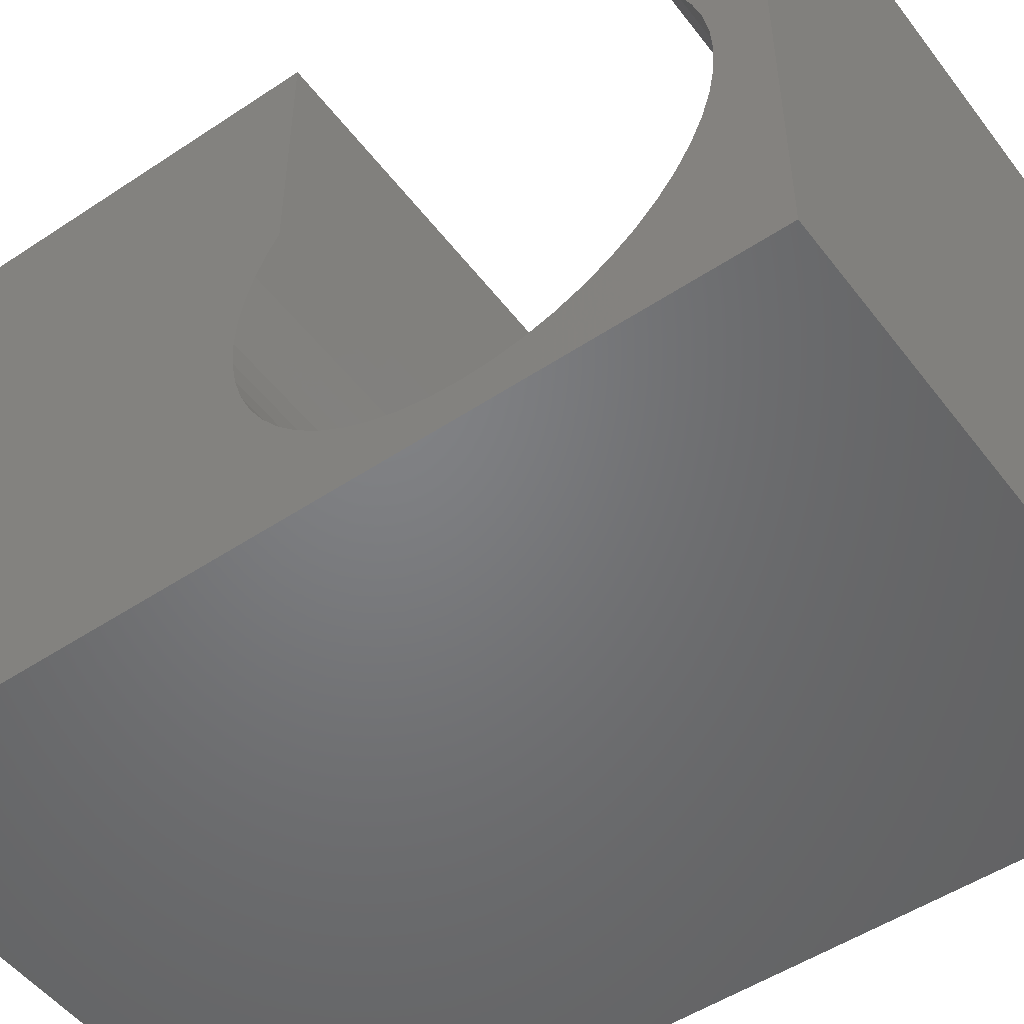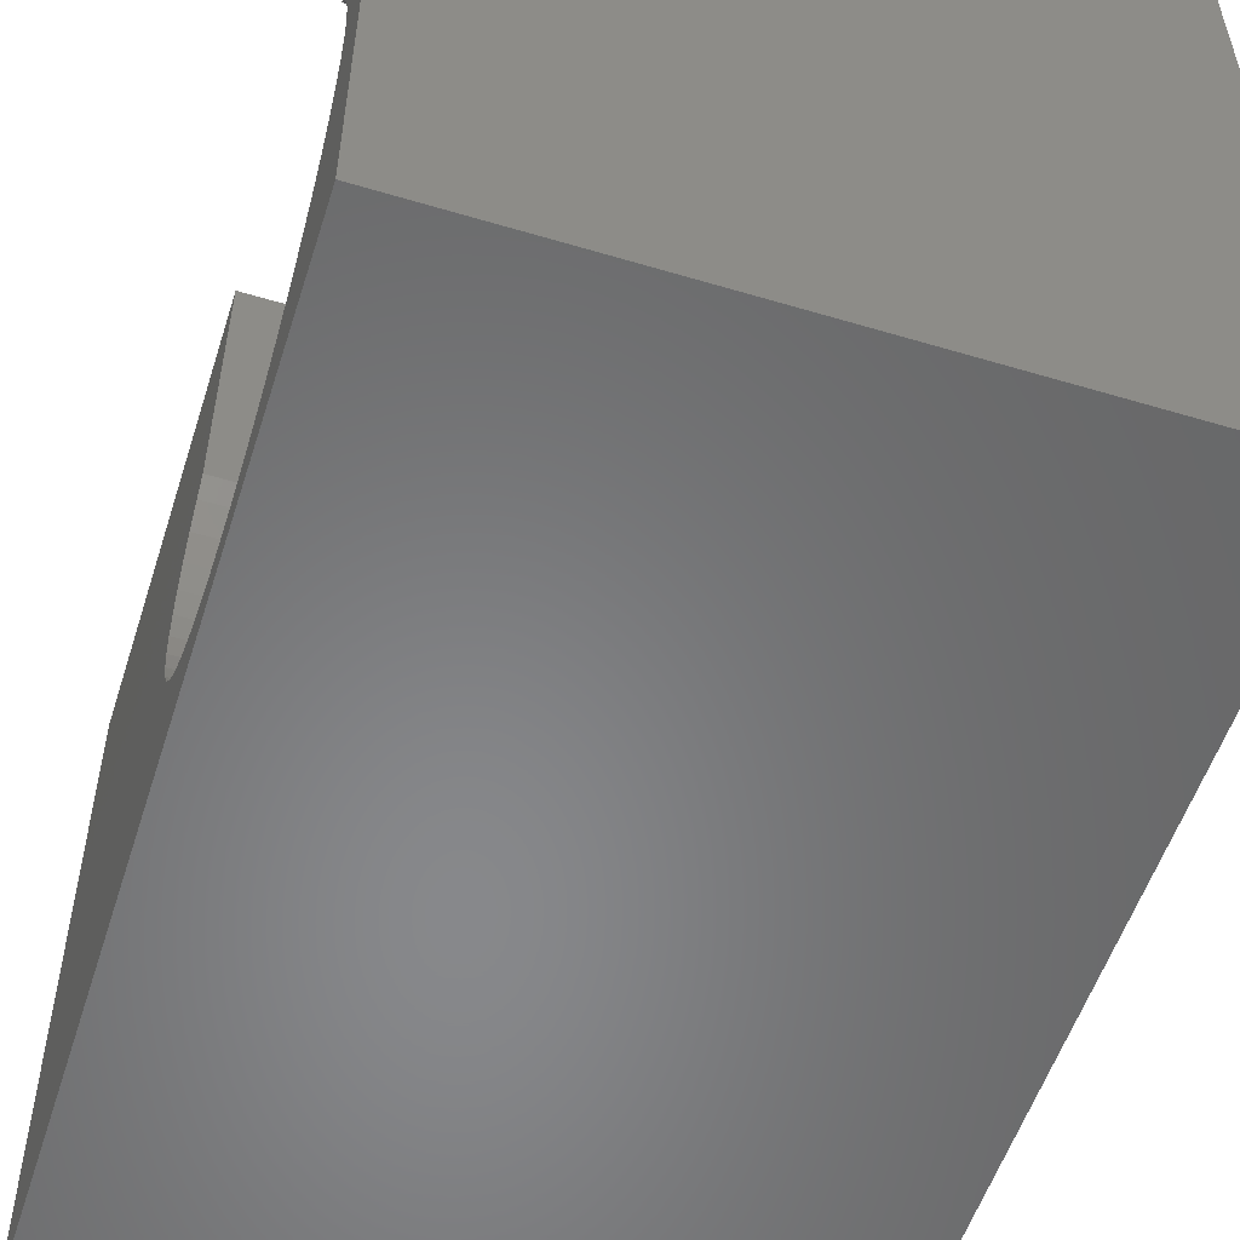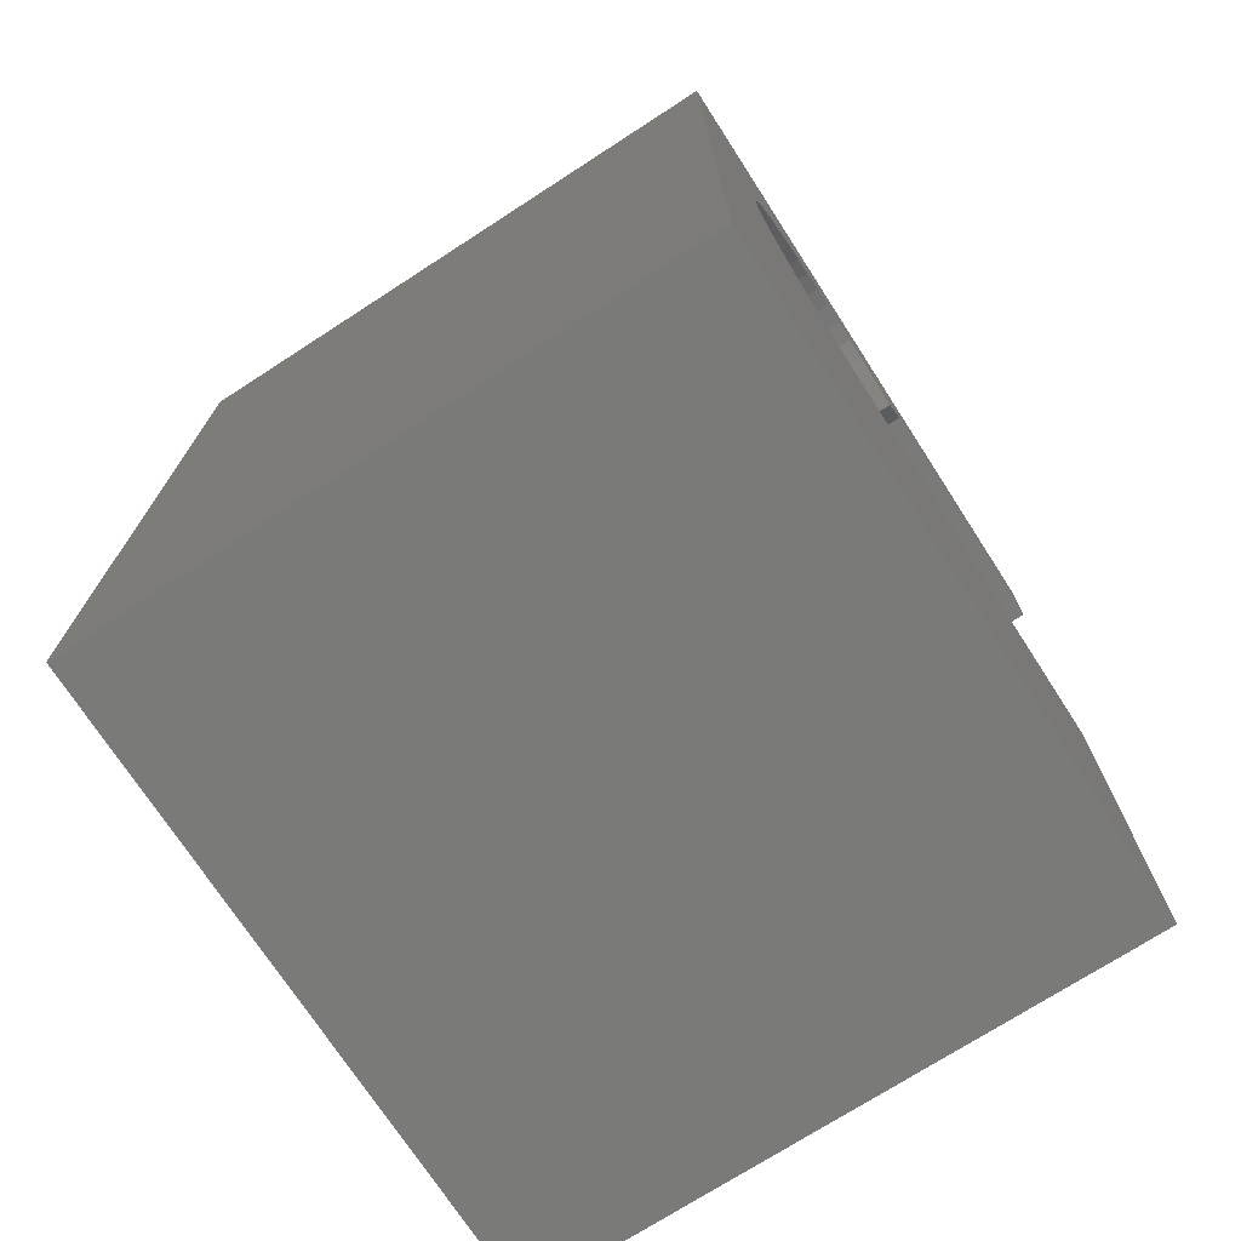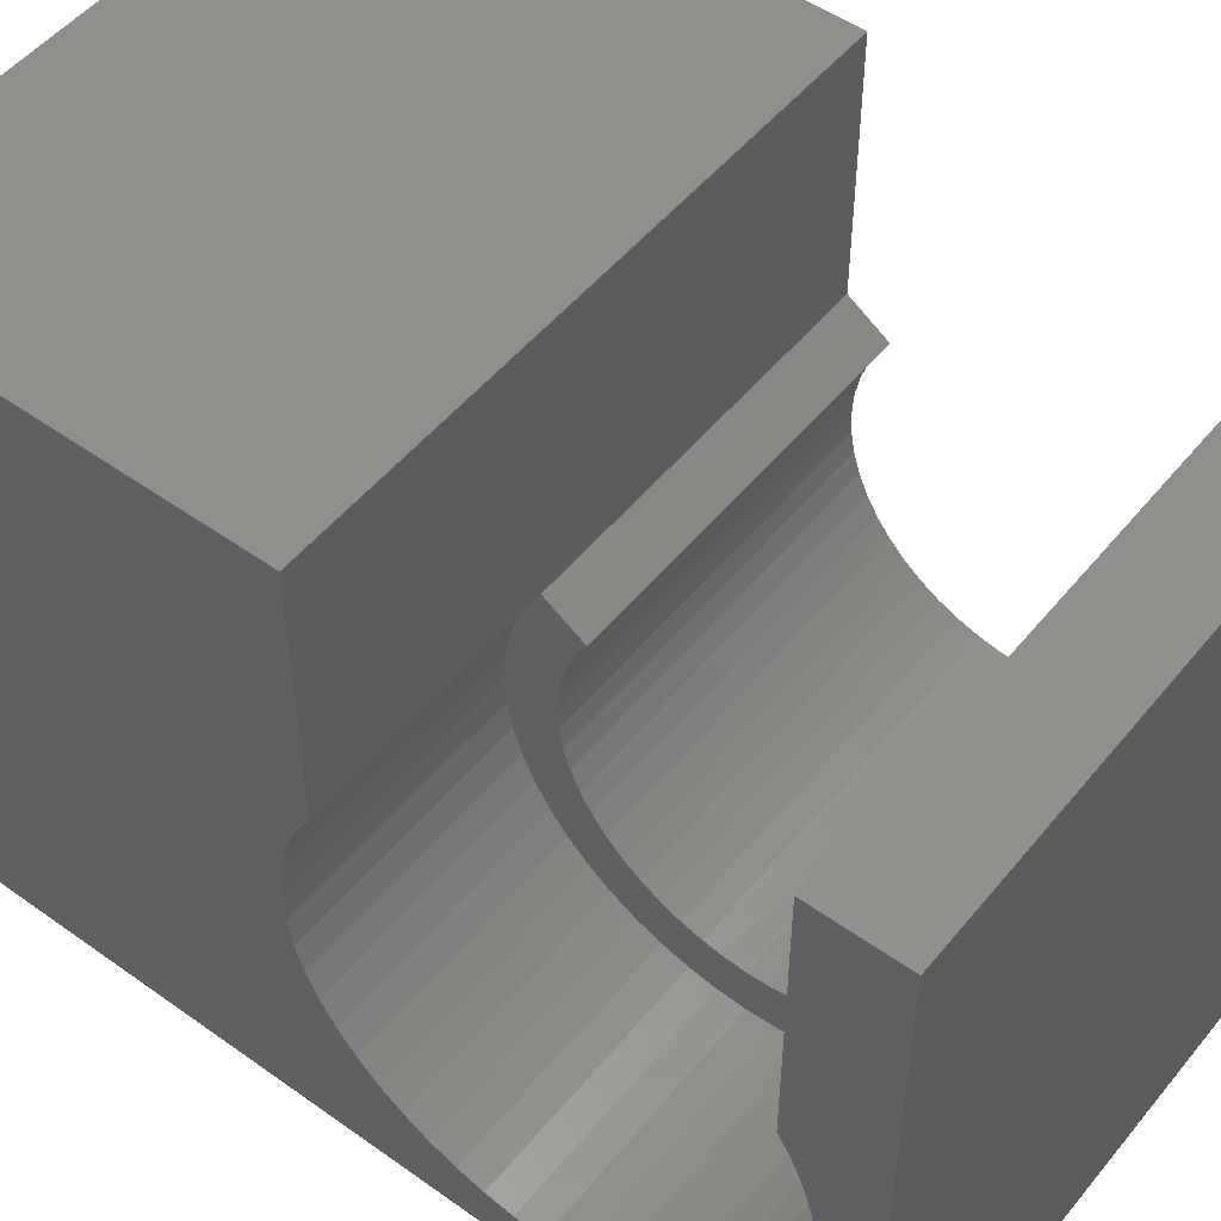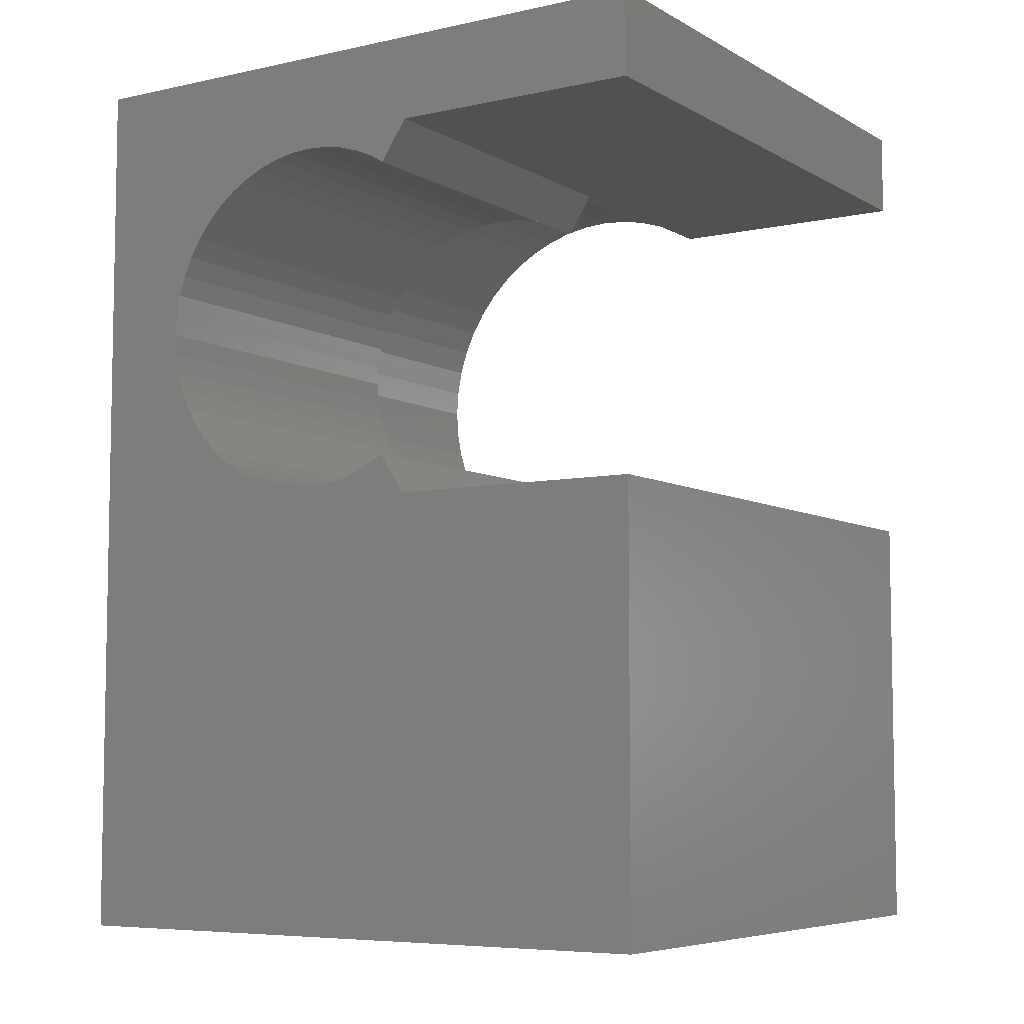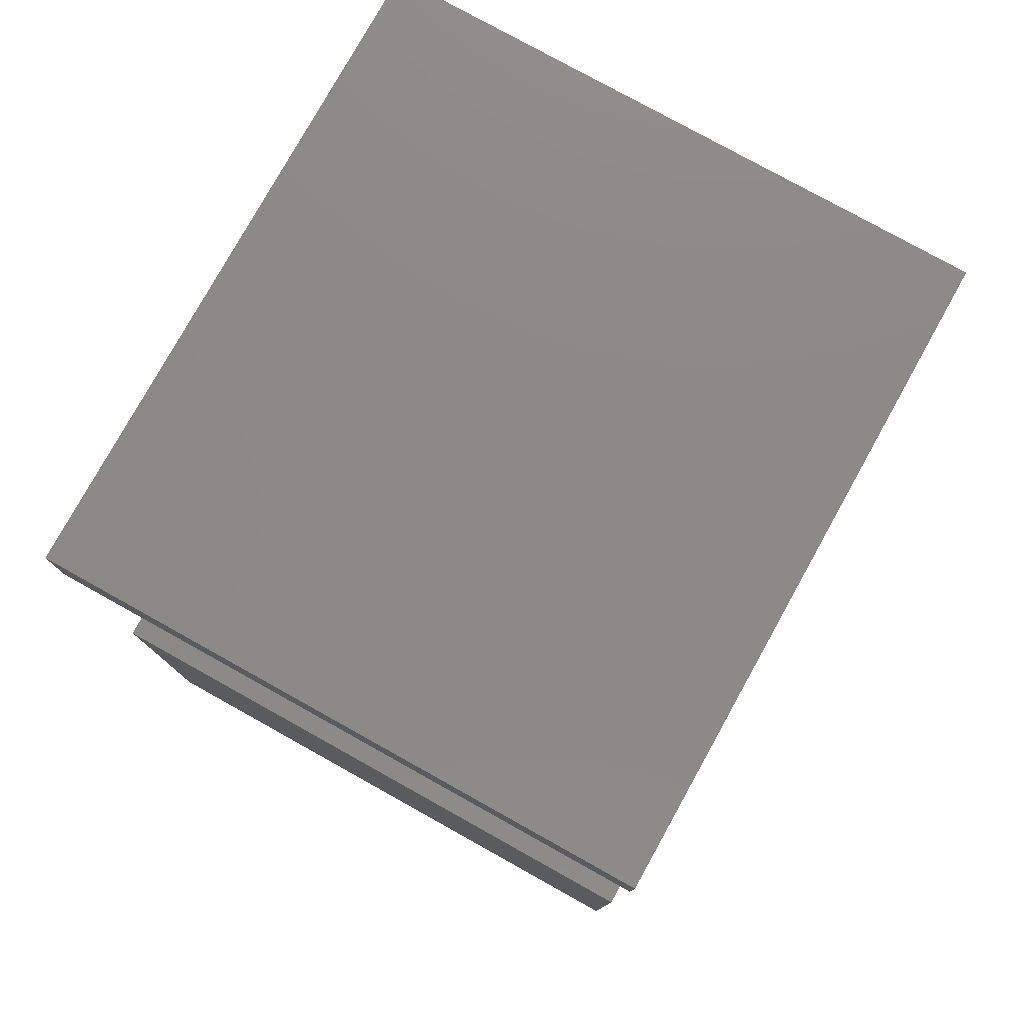
<metadata>
{"format":"stl","ext":"stl","renderer":"f3d","projection":"perspective","resolution":1024,"background":"white","views":[{"elev":-50.7,"azim":126.0,"up":"+Z"},{"elev":-54.6,"azim":162.4,"up":"+Z"},{"elev":-72.8,"azim":-147.1,"up":"+Y"},{"elev":51.1,"azim":127.9,"up":"+Z"},{"elev":-6.5,"azim":-57.2,"up":"+Y"},{"elev":78.4,"azim":29.1,"up":"+Y"}]}
</metadata>
<code>
# stl→obj: 177 verts, 360 faces
v 535.8 36.38 9.91
v 525.8 36.31 11.03
v 535.8 36.31 11.03
v 525.8 36.38 9.91
v 525.8 53.27 5.748
v 535.8 53.41 5.989
v 525.8 53.41 5.989
v 535.8 53.27 5.748
v 535.8 36.58 8.805
v 525.8 36.92 7.733
v 525.8 36.58 8.805
v 535.8 36.92 7.733
v 535.8 43.39 2.001
v 525.8 42.32 2.335
v 535.8 42.32 2.335
v 525.8 43.39 2.001
v 535.8 36.92 14.33
v 525.8 37.38 15.35
v 535.8 37.38 15.35
v 525.8 36.92 14.33
v 525.8 54.64 8.805
v 535.8 54.31 7.733
v 535.8 54.64 8.805
v 525.8 54.31 7.733
v 535.8 37.96 5.748
v 525.8 38.65 4.863
v 525.8 37.96 5.748
v 535.8 38.65 4.863
v 525.8 54.31 14.33
v 535.8 53.85 15.35
v 525.8 53.85 15.35
v 535.8 54.31 14.33
v 535.8 52.58 4.863
v 525.8 51.78 4.069
v 535.8 51.78 4.069
v 525.8 52.58 4.863
v 535.8 36.38 12.15
v 525.8 36.58 13.26
v 535.8 36.58 13.26
v 525.8 36.38 12.15
v 525.8 46.74 1.798
v 535.8 45.61 1.731
v 535.8 46.74 1.798
v 525.8 45.61 1.731
v 525.8 53.41 26.63
v 535.8 53.41 16.07
v 535.8 53.41 26.63
v 525.8 53.41 16.07
v 525.8 41.29 2.796
v 535.8 41.29 2.796
v 535.8 37.81 16.07
v 525.8 37.81 26.63
v 535.8 37.81 26.63
v 525.8 37.81 16.07
v 525.8 44.49 1.798
v 535.8 44.49 1.798
v 525.8 48.91 2.335
v 535.8 47.84 2.001
v 535.8 48.91 2.335
v 525.8 47.84 2.001
v 535.8 40.33 3.377
v 525.8 40.33 3.377
v 525.8 54.85 12.15
v 535.8 54.64 13.26
v 525.8 54.64 13.26
v 535.8 54.85 12.15
v 525.8 37.81 5.989
v 535.8 37.81 5.989
v 535.8 49.94 2.796
v 525.8 49.94 2.796
v 525.8 50.9 3.377
v 535.8 50.9 3.377
v 525.8 54.91 11.03
v 535.8 54.85 9.91
v 535.8 54.91 11.03
v 525.8 54.85 9.91
v 535.8 39.45 4.069
v 525.8 39.45 4.069
v 535.8 37.38 6.709
v 525.8 37.38 6.709
v 535.8 53.85 6.709
v 525.8 53.85 6.709
v 535.8 56.92 26.63
v 525.8 56.92 0.000761
v 525.8 56.92 26.63
v 535.8 56.92 0.000761
v 535.8 19.83 26.63
v 525.8 19.83 26.63
v 535.8 19.84 5.702e-12
v 525.8 19.84 -8.054e-12
v 510.8 51.74 14.97
v 525.8 52.07 14.42
v 525.8 51.74 14.97
v 510.8 52.07 14.42
v 525.8 39.15 14.42
v 510.8 39.48 14.97
v 525.8 39.48 14.97
v 510.8 39.15 14.42
v 525.8 38.32 11.03
v 510.8 38.37 11.91
v 525.8 38.37 11.91
v 510.8 38.32 11.03
v 525.8 52.44 13.62
v 510.8 52.44 13.62
v 525.8 38.37 10.15
v 510.8 38.37 10.15
v 525.8 38.53 9.284
v 510.8 38.53 9.284
v 525.8 38.79 8.443
v 510.8 38.79 8.443
v 525.8 39.15 7.64
v 510.8 39.15 7.64
v 525.8 39.53 7.024
v 510.8 39.53 7.024
v 525.8 39.61 6.886
v 510.8 39.61 6.886
v 510.8 56.92 26.63
v 510.8 56.92 0.000761
v 510.8 19.83 26.63
v 525.8 19.84 -1.398e-05
v 510.8 19.84 -1.398e-05
v 510.8 37.81 26.63
v 510.8 44.73 3.787
v 525.8 43.87 3.946
v 525.8 44.73 3.787
v 510.8 43.87 3.946
v 525.8 45.61 3.734
v 510.8 45.61 3.734
v 525.8 46.49 3.787
v 510.8 46.49 3.787
v 510.8 47.36 3.946
v 525.8 47.36 3.946
v 525.8 48.2 4.208
v 510.8 48.2 4.208
v 510.8 49.01 4.57
v 525.8 49.01 4.57
v 510.8 49.76 5.026
v 525.8 49.76 5.026
v 510.8 52.44 8.443
v 525.8 52.07 7.64
v 525.8 52.44 8.443
v 510.8 52.07 7.64
v 510.8 52.7 9.284
v 525.8 52.7 9.284
v 510.8 52.86 10.15
v 525.8 52.86 10.15
v 510.8 52.91 11.03
v 525.8 52.91 11.03
v 510.8 52.86 11.91
v 525.8 52.86 11.91
v 510.8 52.7 12.78
v 525.8 52.7 12.78
v 525.8 40.15 6.192
v 510.8 40.15 6.192
v 525.8 40.78 5.569
v 510.8 40.78 5.569
v 510.8 41.47 5.026
v 525.8 41.47 5.026
v 525.8 42.22 4.57
v 510.8 42.22 4.57
v 510.8 43.03 4.208
v 525.8 43.03 4.208
v 525.8 50.45 5.569
v 510.8 50.45 5.569
v 510.8 53.41 26.63
v 510.8 51.08 6.192
v 525.8 51.08 6.192
v 510.8 38.53 12.78
v 525.8 38.53 12.78
v 525.8 38.79 13.62
v 510.8 38.79 13.62
v 525.8 51.62 6.886
v 510.8 51.62 6.886
v 510.8 51.7 7.024
v 525.8 51.7 7.024
v 510.8 37.81 16.07
v 510.8 53.41 16.07
f 1 2 3
f 2 1 4
f 5 6 7
f 6 5 8
f 9 10 11
f 10 9 12
f 13 14 15
f 14 13 16
f 17 18 19
f 18 17 20
f 21 22 23
f 22 21 24
f 25 26 27
f 26 25 28
f 1 11 4
f 11 1 9
f 29 30 31
f 30 29 32
f 33 34 35
f 34 33 36
f 37 38 39
f 38 37 40
f 41 42 43
f 42 41 44
f 45 46 47
f 46 45 48
f 39 20 17
f 20 39 38
f 36 8 5
f 8 36 33
f 15 49 50
f 49 15 14
f 51 52 53
f 52 51 54
f 55 13 56
f 13 55 16
f 57 58 59
f 58 57 60
f 49 61 50
f 61 49 62
f 37 2 40
f 2 37 3
f 63 64 65
f 64 63 66
f 25 67 68
f 67 25 27
f 69 57 59
f 57 69 70
f 35 71 72
f 71 35 34
f 31 46 48
f 46 31 30
f 73 74 75
f 74 73 76
f 77 26 28
f 26 77 78
f 71 69 72
f 69 71 70
f 79 67 80
f 67 79 68
f 61 78 77
f 78 61 62
f 21 74 76
f 74 21 23
f 7 81 82
f 81 7 6
f 24 81 22
f 81 24 82
f 58 41 43
f 41 58 60
f 73 66 63
f 66 73 75
f 83 84 85
f 84 83 86
f 52 87 53
f 87 52 88
f 44 56 42
f 56 44 55
f 65 32 29
f 32 65 64
f 79 10 12
f 10 79 80
f 19 54 51
f 54 19 18
f 83 45 47
f 45 83 85
f 89 1 3
f 1 89 9
f 9 89 12
f 12 89 79
f 79 89 25
f 25 89 28
f 28 89 77
f 77 89 61
f 61 89 50
f 50 89 15
f 15 89 13
f 13 89 56
f 56 89 86
f 79 25 68
f 56 86 42
f 42 86 43
f 43 86 58
f 58 86 59
f 59 86 69
f 69 86 72
f 72 86 35
f 35 86 33
f 33 86 8
f 8 86 6
f 6 86 81
f 81 86 22
f 22 86 23
f 23 86 74
f 74 86 75
f 46 83 47
f 83 46 30
f 83 30 32
f 83 32 64
f 83 64 66
f 83 66 75
f 83 75 86
f 89 53 87
f 53 89 37
f 37 89 3
f 53 37 39
f 53 39 17
f 53 17 19
f 53 19 51
f 89 84 86
f 84 89 90
f 52 90 88
f 90 52 40
f 90 40 2
f 40 52 38
f 38 52 20
f 20 52 18
f 18 52 54
f 45 31 48
f 31 45 85
f 31 85 29
f 29 85 65
f 65 85 63
f 63 85 73
f 73 85 84
f 90 55 84
f 55 90 16
f 16 90 14
f 14 90 49
f 49 90 62
f 62 90 78
f 78 90 26
f 26 90 27
f 27 90 80
f 80 90 10
f 10 90 11
f 11 90 4
f 4 90 2
f 27 80 67
f 84 55 44
f 84 44 41
f 84 41 60
f 84 60 57
f 84 57 70
f 84 70 71
f 84 71 34
f 84 34 36
f 84 36 5
f 84 5 7
f 84 7 82
f 84 82 24
f 84 24 21
f 84 21 76
f 84 76 73
f 90 87 88
f 87 90 89
f 91 92 93
f 92 91 94
f 95 96 97
f 96 95 98
f 99 100 101
f 100 99 102
f 94 103 92
f 103 94 104
f 105 102 99
f 102 105 106
f 107 106 105
f 106 107 108
f 109 108 107
f 108 109 110
f 111 110 109
f 110 111 112
f 113 112 111
f 112 113 114
f 115 114 113
f 114 115 116
f 84 117 85
f 117 84 118
f 119 120 88
f 120 119 121
f 52 119 88
f 119 52 122
f 123 124 125
f 124 123 126
f 127 123 125
f 123 127 128
f 129 128 127
f 128 129 130
f 131 129 132
f 129 131 130
f 133 131 132
f 131 133 134
f 135 133 136
f 133 135 134
f 137 136 138
f 136 137 135
f 139 140 141
f 140 139 142
f 143 141 144
f 141 143 139
f 145 144 146
f 144 145 143
f 147 146 148
f 146 147 145
f 149 148 150
f 148 149 147
f 151 150 152
f 150 151 149
f 104 152 103
f 152 104 151
f 153 116 115
f 116 153 154
f 155 154 153
f 154 155 156
f 157 155 158
f 155 157 156
f 159 157 158
f 157 159 160
f 161 159 162
f 159 161 160
f 124 161 162
f 161 124 126
f 163 137 138
f 137 163 164
f 117 45 85
f 45 117 165
f 166 163 167
f 163 166 164
f 101 168 169
f 168 101 100
f 170 98 95
f 98 170 171
f 169 171 170
f 171 169 168
f 166 172 173
f 172 166 167
f 174 172 175
f 172 174 173
f 142 175 140
f 175 142 174
f 176 100 102
f 100 176 168
f 168 176 171
f 171 176 98
f 98 176 96
f 177 94 91
f 94 177 104
f 104 177 151
f 151 177 149
f 149 177 147
f 117 177 165
f 177 117 118
f 122 121 119
f 121 122 176
f 121 176 106
f 121 106 108
f 121 108 110
f 121 110 112
f 121 112 114
f 121 114 116
f 121 116 154
f 121 154 156
f 121 156 157
f 121 157 160
f 121 160 161
f 121 161 126
f 121 126 118
f 106 176 102
f 118 126 123
f 118 123 128
f 118 128 130
f 118 130 131
f 118 131 134
f 118 134 135
f 118 135 137
f 118 137 164
f 118 164 166
f 118 166 173
f 118 173 174
f 118 174 142
f 118 142 139
f 118 139 143
f 118 143 145
f 118 145 147
f 118 147 177
f 48 91 93
f 91 48 177
f 165 48 45
f 48 165 177
f 54 122 52
f 122 54 176
f 96 54 97
f 54 96 176
f 120 52 88
f 52 120 54
f 54 120 105
f 105 120 107
f 107 120 109
f 109 120 111
f 111 120 113
f 113 120 115
f 115 120 153
f 153 120 155
f 155 120 158
f 158 120 159
f 159 120 162
f 162 120 124
f 124 120 84
f 54 105 99
f 124 84 125
f 125 84 127
f 127 84 129
f 129 84 132
f 132 84 133
f 133 84 136
f 136 84 138
f 138 84 163
f 163 84 167
f 167 84 172
f 172 84 175
f 175 84 140
f 140 84 141
f 141 84 144
f 144 84 146
f 146 84 148
f 148 84 48
f 48 85 45
f 85 48 84
f 92 48 93
f 48 92 103
f 48 103 152
f 48 152 150
f 48 150 148
f 54 95 97
f 95 54 170
f 170 54 169
f 169 54 101
f 101 54 99
f 121 84 120
f 84 121 118

</code>
